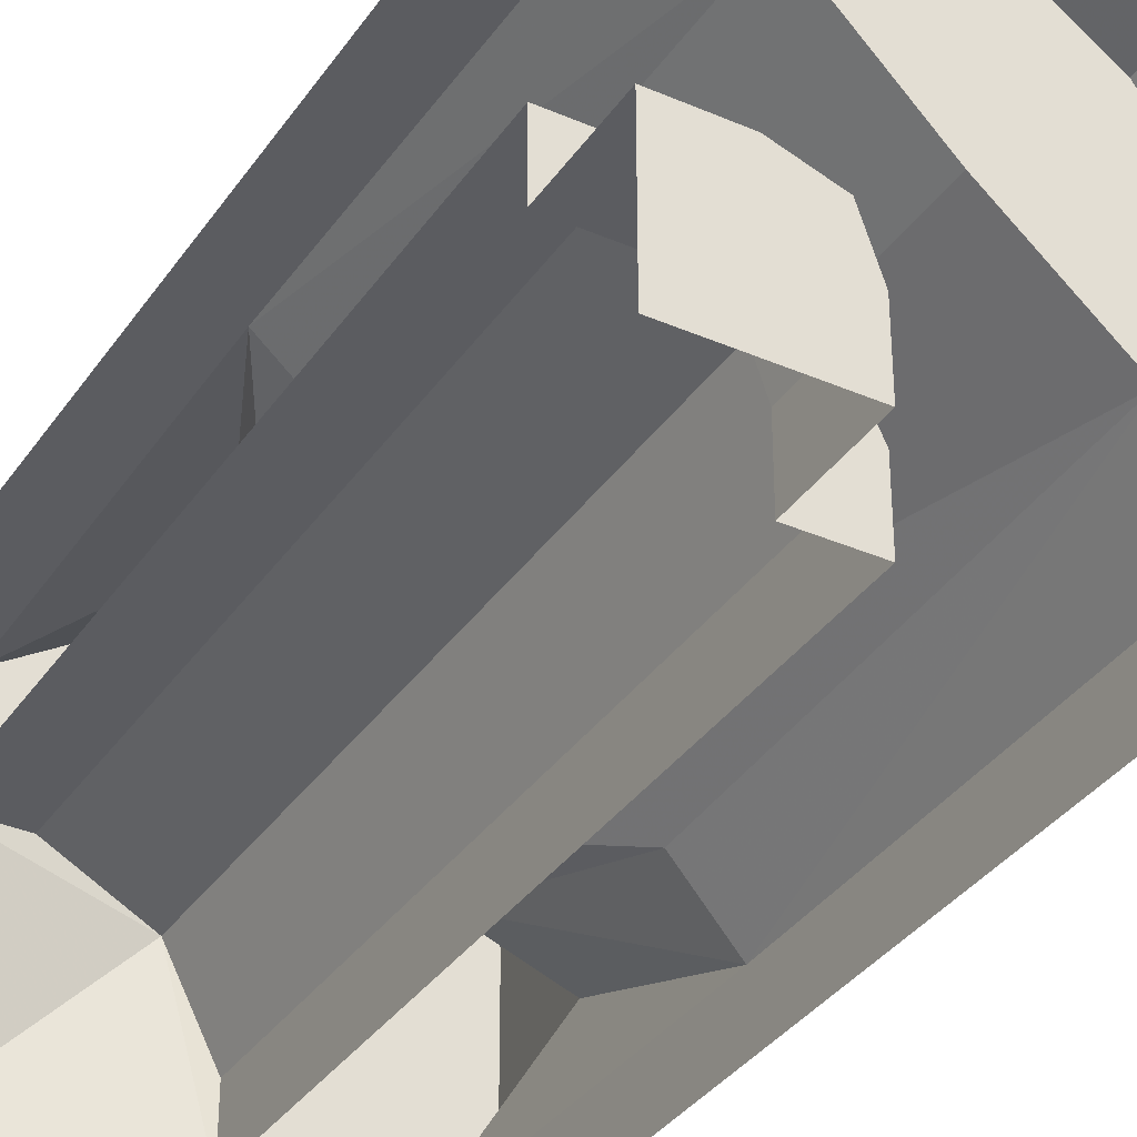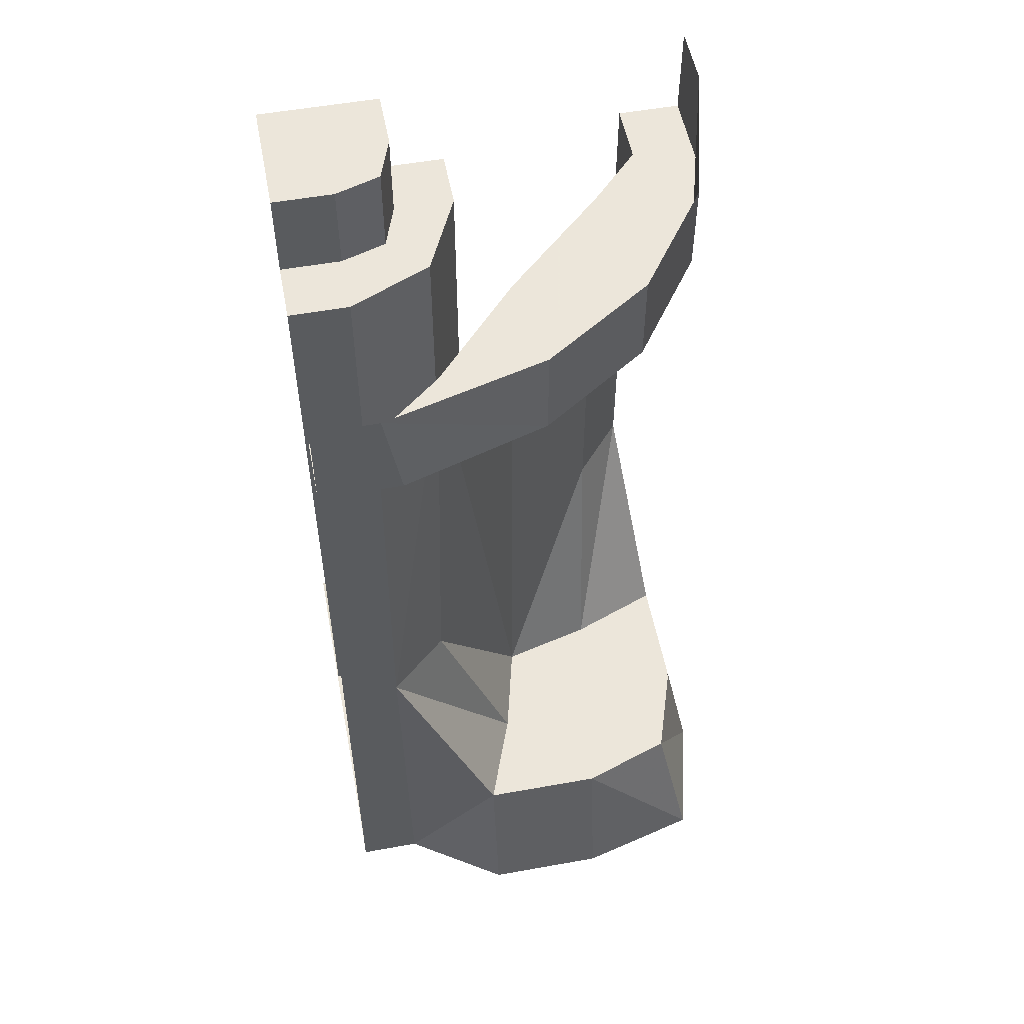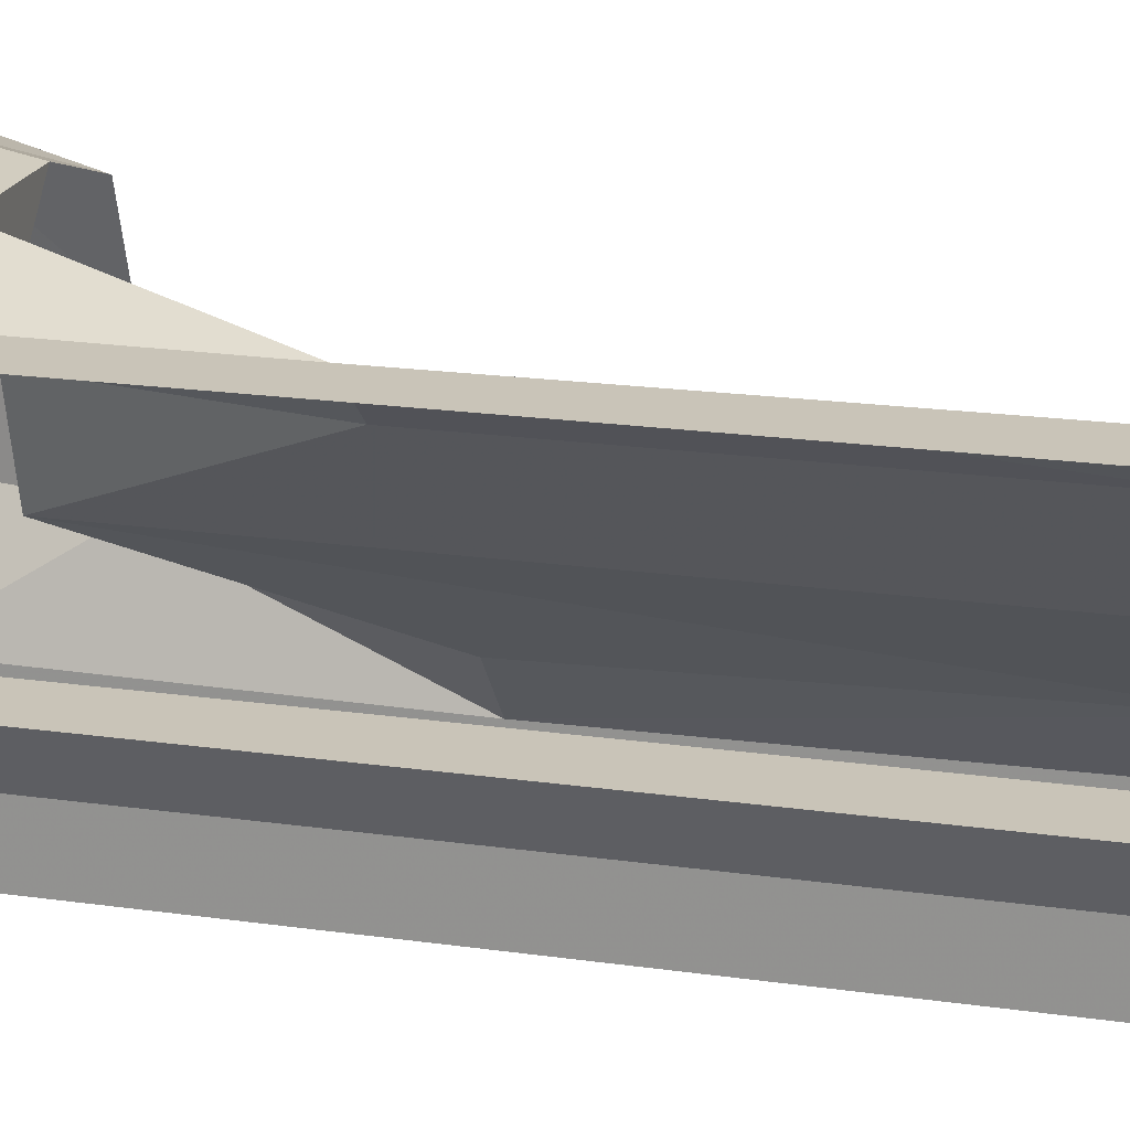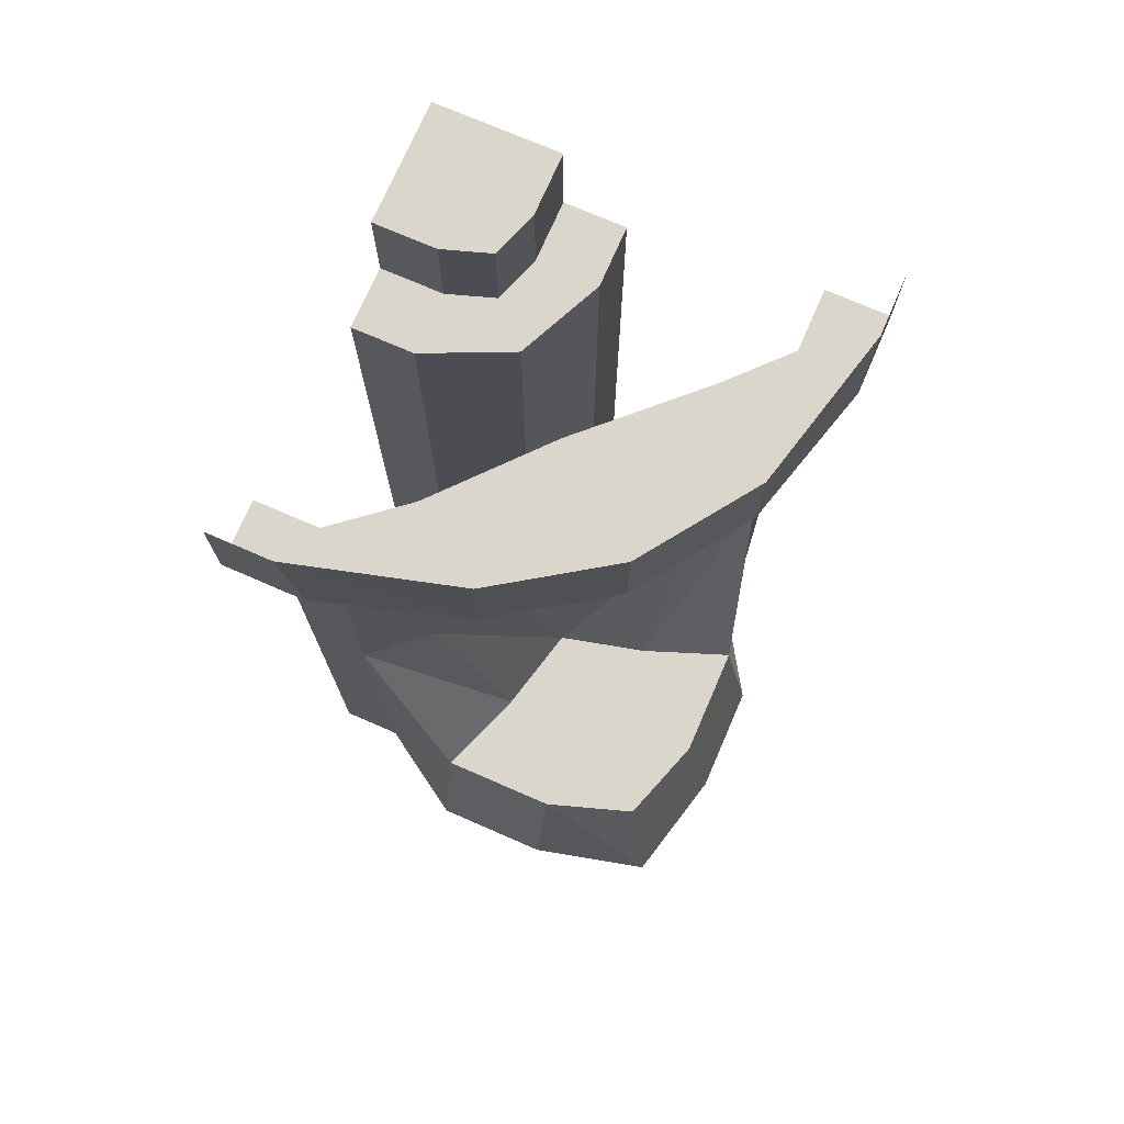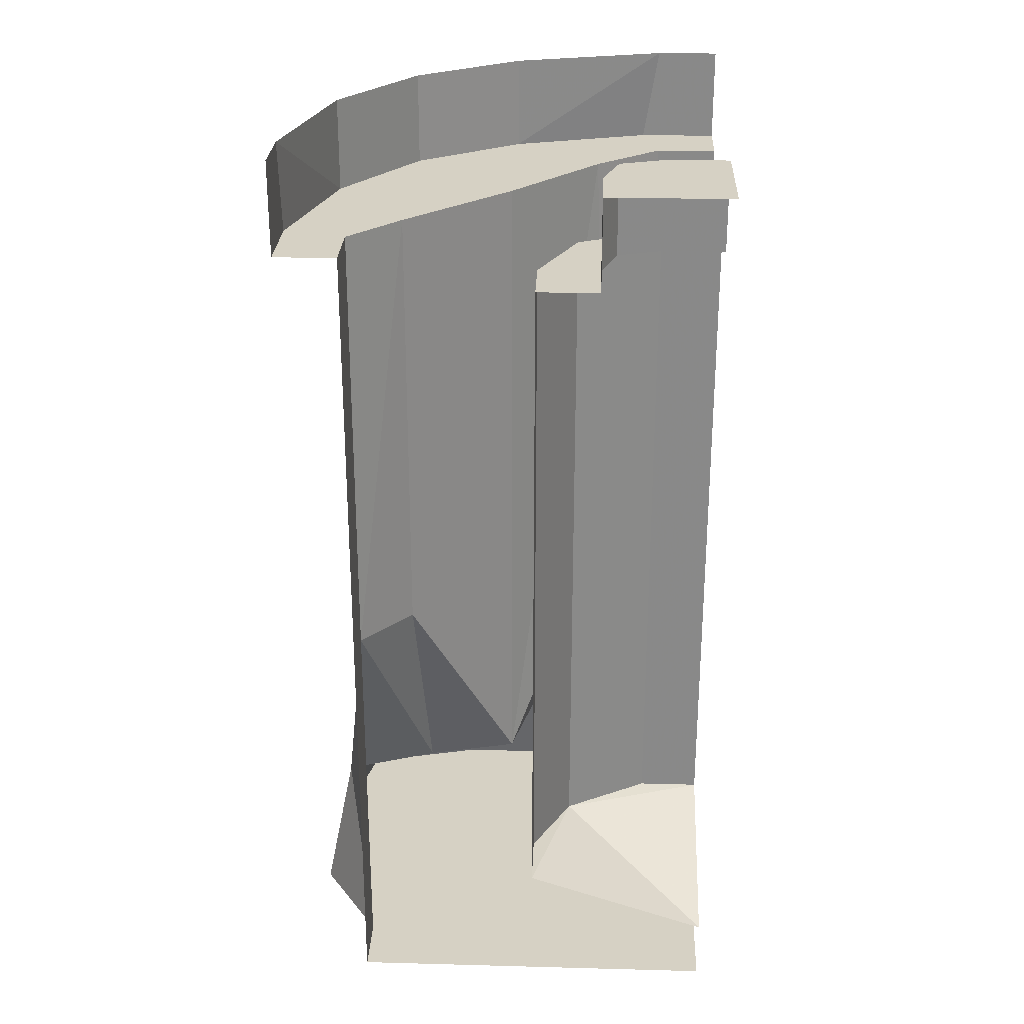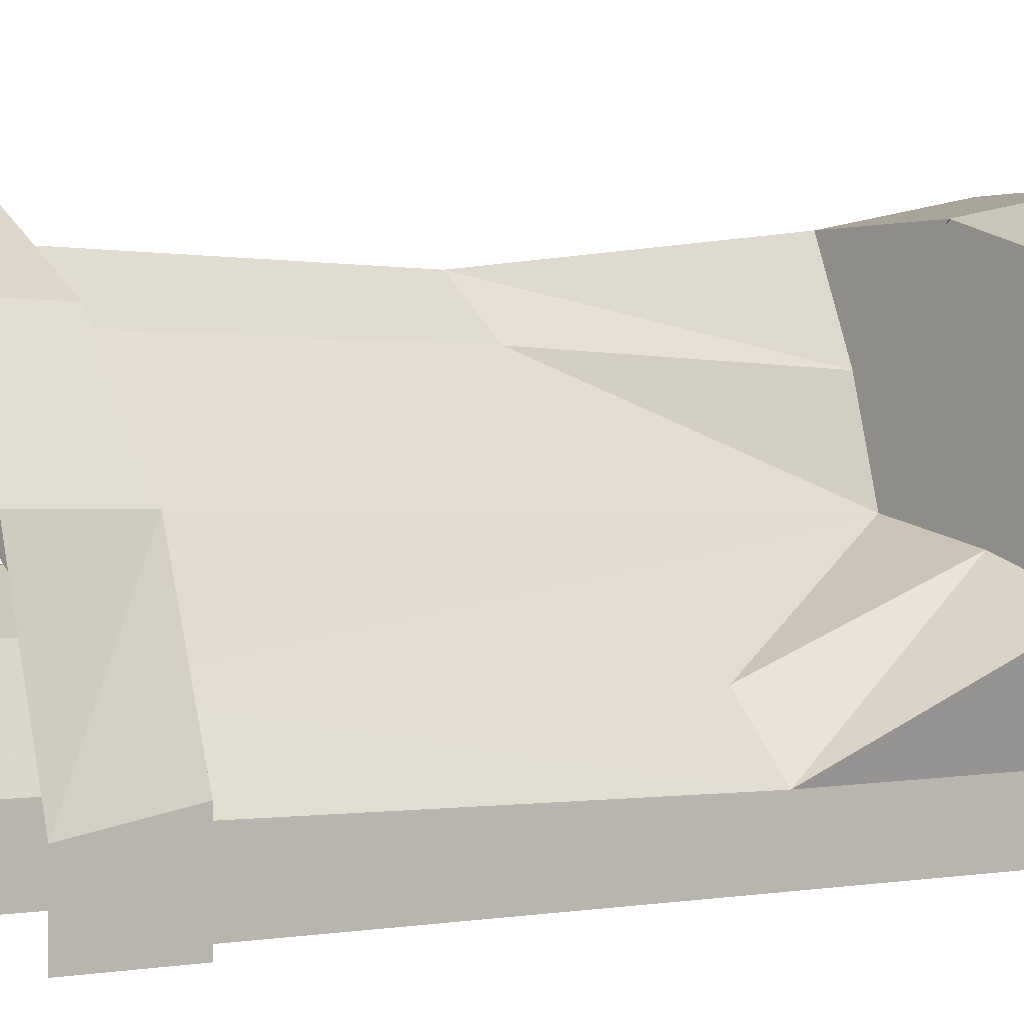
<metadata>
{"format":"obj","ext":"obj","renderer":"f3d","projection":"perspective","resolution":1024,"background":"white","views":[{"elev":-35.3,"azim":150.1,"up":"+Z"},{"elev":54.2,"azim":-100.8,"up":"+Y"},{"elev":20.2,"azim":104.7,"up":"+Z"},{"elev":73.5,"azim":-66.5,"up":"+Y"},{"elev":26.7,"azim":92.4,"up":"+Y"},{"elev":-0.2,"azim":-130.3,"up":"+Z"}]}
</metadata>
<code>
v 0.2031 -1.641 -0.2031
v 0.5 -1.75 -0.5
v 0.125 -1.625 -0.5
v 0.125 -1.625 -0.375
v 0.2031 -0.25 -0.2031
v 0.375 -0.25 -0.125
v 0.375 -1.625 -0.125
v 0.5 -1.625 -0.125
v -0.25 -1.094 -0.3828
v -0.25 -1.094 -0.5
v -0.25 -1.875 -0.5
v -0.25 -1.875 -0.375
v -0.3125 -1.562 -0.1797
v -0.125 -1.562 -0.1094
v -0.1484 -1.094 -0.2656
v -0.1406 -0.1875 -0.2422
v -0.25 -0.1875 -0.375
v -0.25 -0.1875 -0.5
v -0.25 -1.875 -0.1172
v 0.5 -1.875 -0.5
v -0.25 -1.875 0.25
v -0.3125 -1.875 0.3125
v -0.375 -1.875 0.0625
v -0.375 -1.875 -0.1797
v -0.3125 -1.562 0.0625
v 0.125 -0.25 -0.5
v 0.125 -0.25 -0.375
v 0.2812 -0.25 -0.2812
v 0.375 -0.25 -0.25
v 0.5 -0.25 -0.125
v 0.25 -0.25 -0.5
v 0.25 -0.25 -0.375
v 0.2812 -0.0625 -0.2812
v 0.375 -0.0625 -0.25
v 0.5 -0.25 -0.25
v 0.25 -0.0625 -0.5
v 0.5 -0.0625 -0.5
v 0.25 -0.0625 -0.375
v 0.5 -0.0625 -0.25
v -0.375 0 -0.5
v -0.375 -0.1875 -0.5
v -0.375 -0.1875 -0.3438
v -0.375 0 -0.375
v -0.2891 -0.1875 -0.0625
v -0.2891 0 -0.0625
v -0.1484 0 0.1484
v -0.1484 -0.1875 0.1484
v 0.0625 -0.1875 0.2969
v 0.0625 0 0.2969
v 0.375 0 0.375
v 0.3438 -0.1875 0.375
v 0.5 0 0.375
v 0.5 -0.1875 0.375
v 0.375 -0.1875 0.25
v 0.5 -0.1875 0.25
v 0.3828 -1.094 0.25
v 0.5 -1.094 0.25
v 0.5 -1.875 0.25
v 0.375 -1.875 0.25
v 0.1172 -1.875 0.25
v -0.0625 -1.875 0.375
v -0.25 -1.562 0.25
v 0.0625 -1.562 -0.0625
v 0.0625 -0.1875 -0.0625
v 0.2656 -0.1875 0.1484
v 0.1797 -1.875 0.375
v 0.1797 -1.562 0.3125
v -0.0625 -1.562 0.3125
v 0.2656 -1.094 0.1484
v 0.1094 -1.562 0.125
f 1 2 3
f 1 3 4
f 1 4 5
f 1 5 6
f 1 6 7
f 1 7 8
f 1 8 2
f 9 13 14
f 9 14 15
f 9 15 16
f 9 16 17
f 3 26 27
f 3 27 4
f 4 27 5
f 6 30 8
f 6 8 7
f 28 32 33
f 28 33 34
f 28 34 29
f 29 34 35
f 36 38 31
f 31 38 32
f 32 38 33
f 34 39 35
f 13 25 14
f 56 54 65
f 56 65 69
f 56 69 70
f 56 70 67
f 67 70 68
f 9 10 11
f 9 11 12
f 9 12 13
f 9 17 18
f 9 18 10
f 23 25 13
f 23 13 24
f 24 13 12
f 40 41 42
f 40 42 43
f 43 42 44
f 43 44 45
f 45 44 46
f 46 44 47
f 46 47 48
f 46 48 49
f 49 48 50
f 50 48 51
f 50 51 52
f 52 51 53
f 55 54 56
f 55 56 57
f 57 56 58
f 58 56 59
f 22 61 62
f 22 62 25
f 22 25 23
f 61 66 67
f 61 67 68
f 61 68 62
f 59 56 67
f 59 67 66
f 19 20 21
f 19 21 22
f 19 22 23
f 19 23 24
f 19 24 12
f 19 12 20
f 20 12 11
f 5 27 28
f 5 28 29
f 5 29 6
f 6 29 30
f 26 31 32
f 26 32 27
f 27 32 28
f 29 35 30
f 36 37 38
f 33 38 37
f 33 37 34
f 34 37 39
f 53 51 54
f 53 54 55
f 58 59 20
f 20 59 60
f 20 60 21
f 21 60 22
f 22 60 61
f 17 44 42
f 17 42 41
f 17 41 18
f 16 47 17
f 17 47 44
f 15 63 16
f 16 63 64
f 16 64 47
f 47 64 65
f 47 65 54
f 47 54 48
f 48 54 51
f 60 66 61
f 59 66 60
f 63 69 64
f 64 69 65
f 15 14 63
f 63 70 69

</code>
